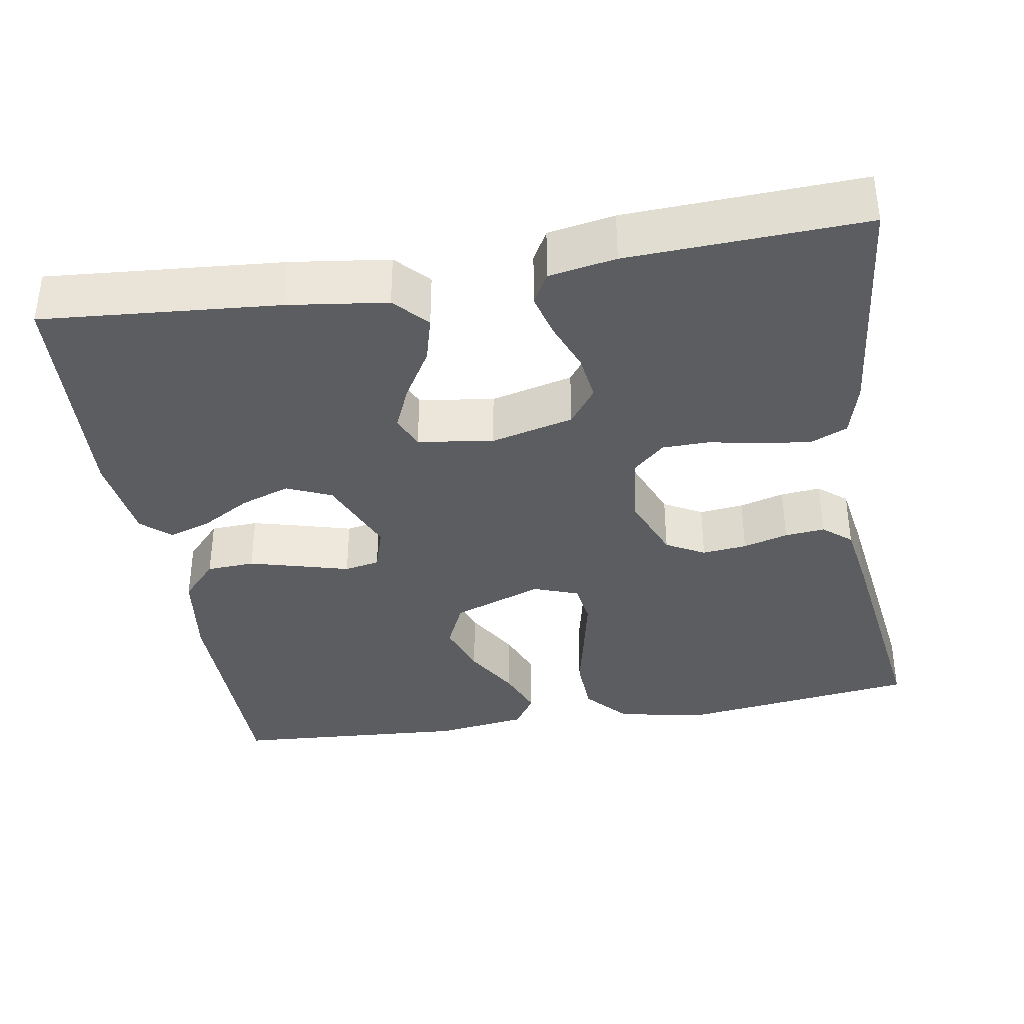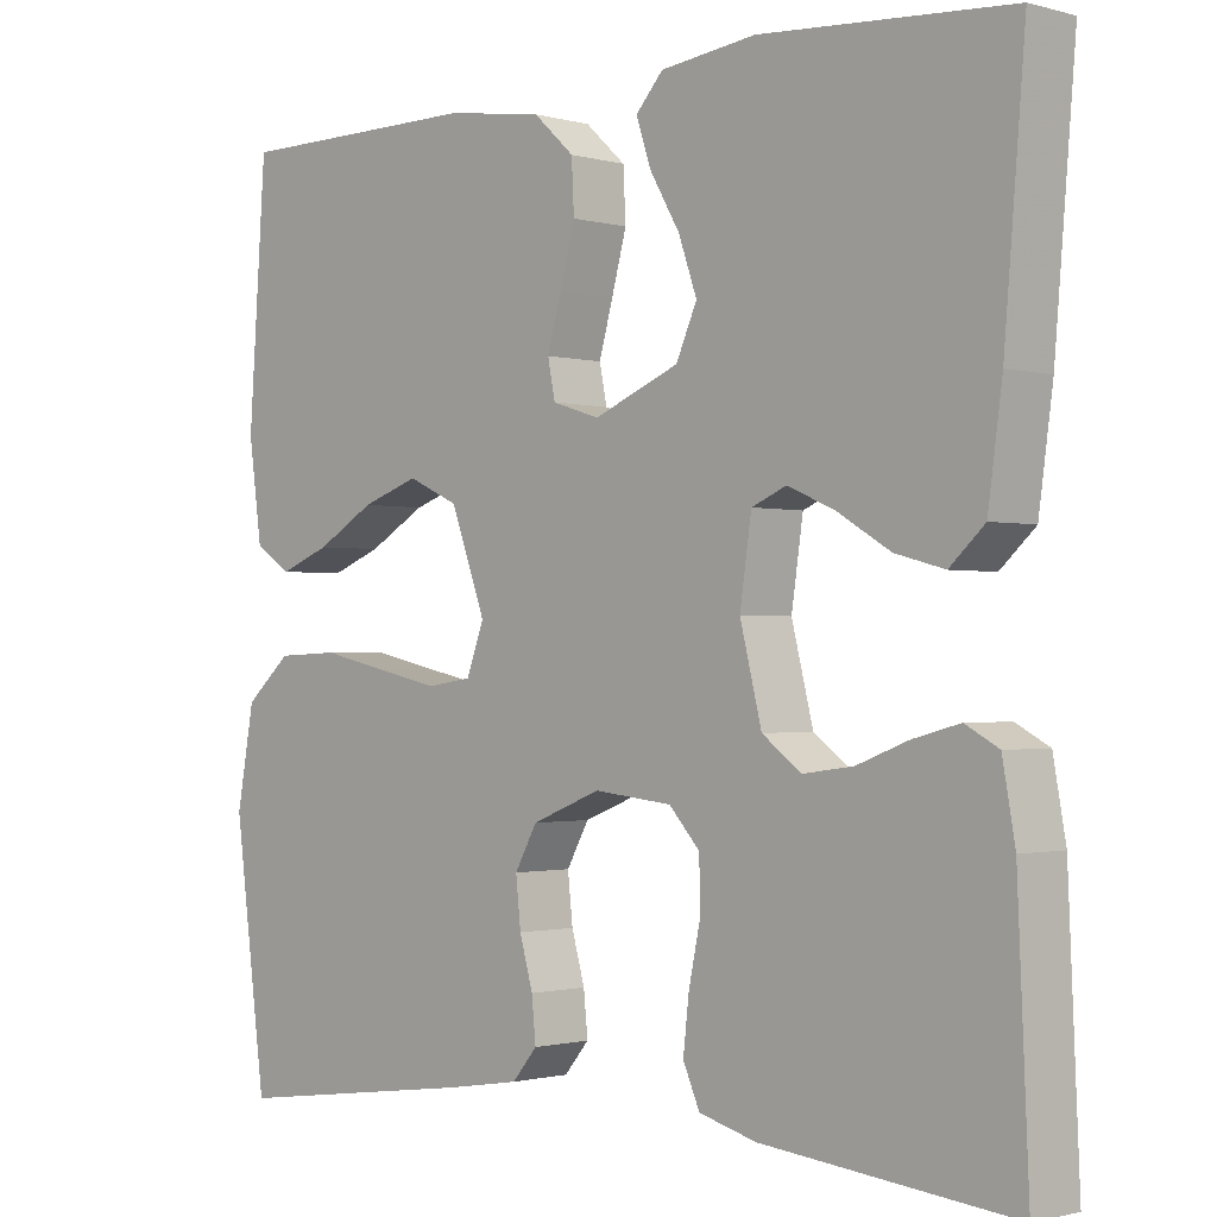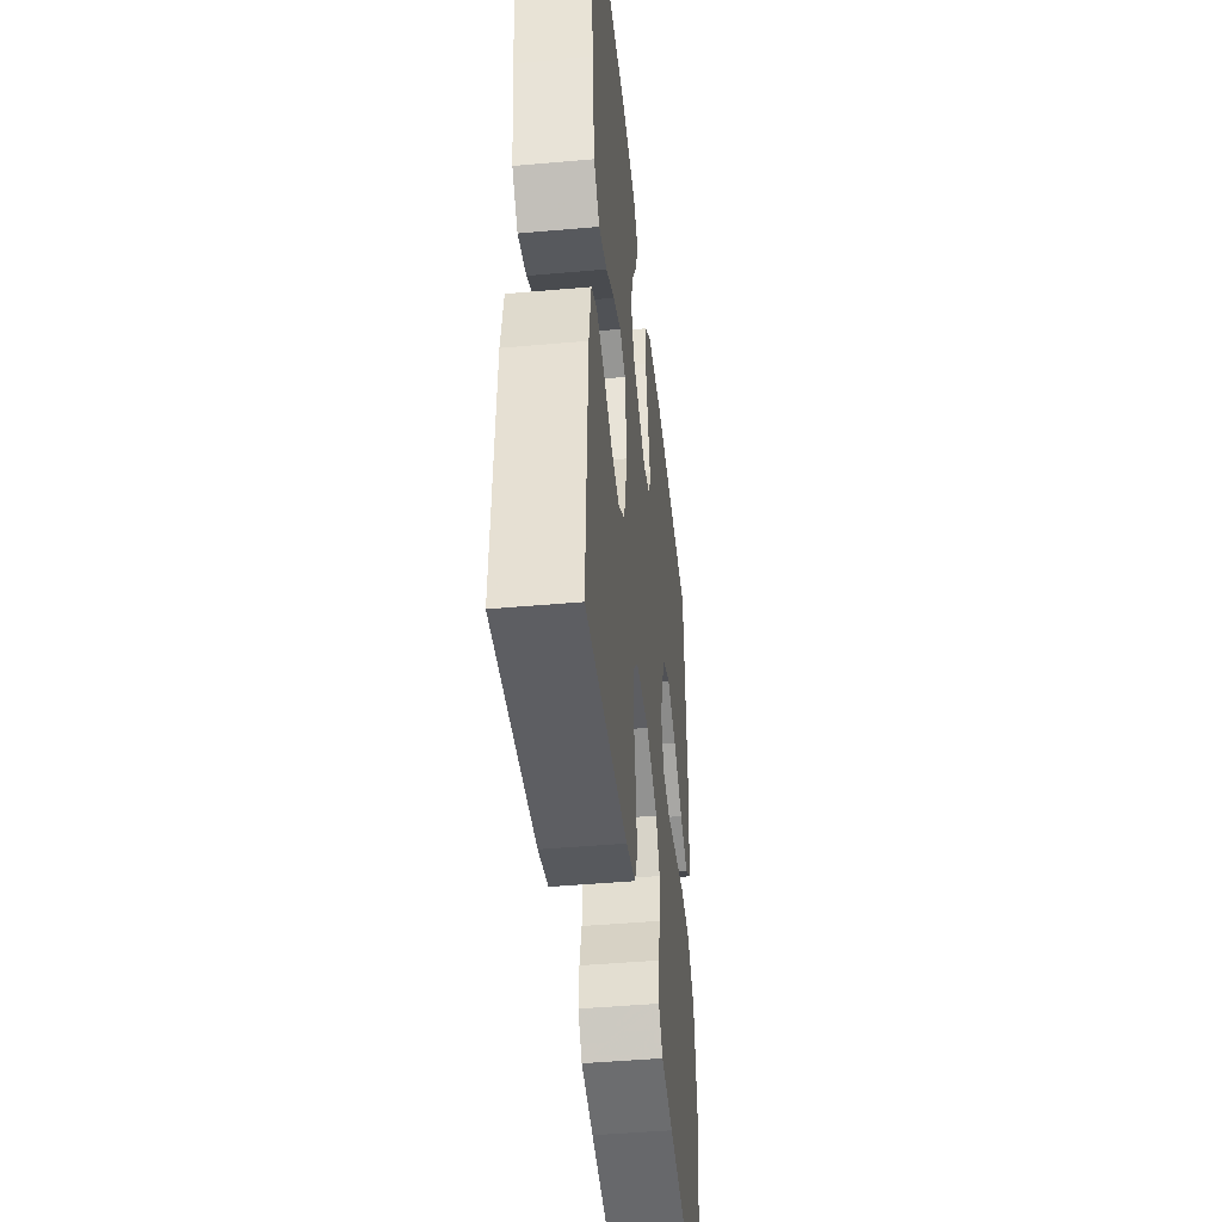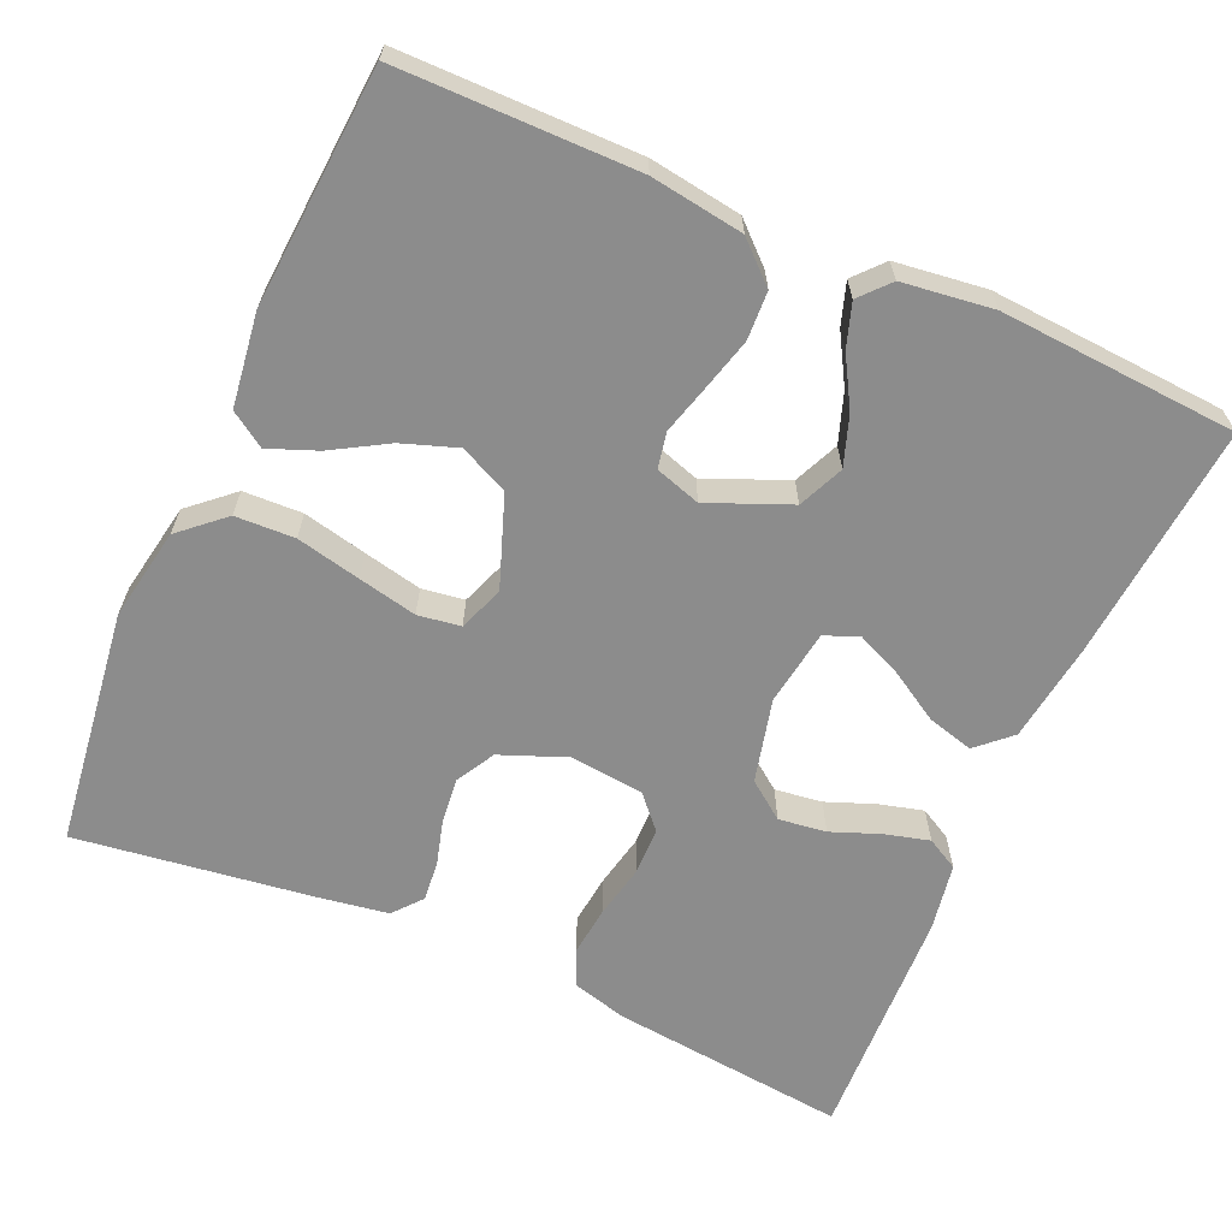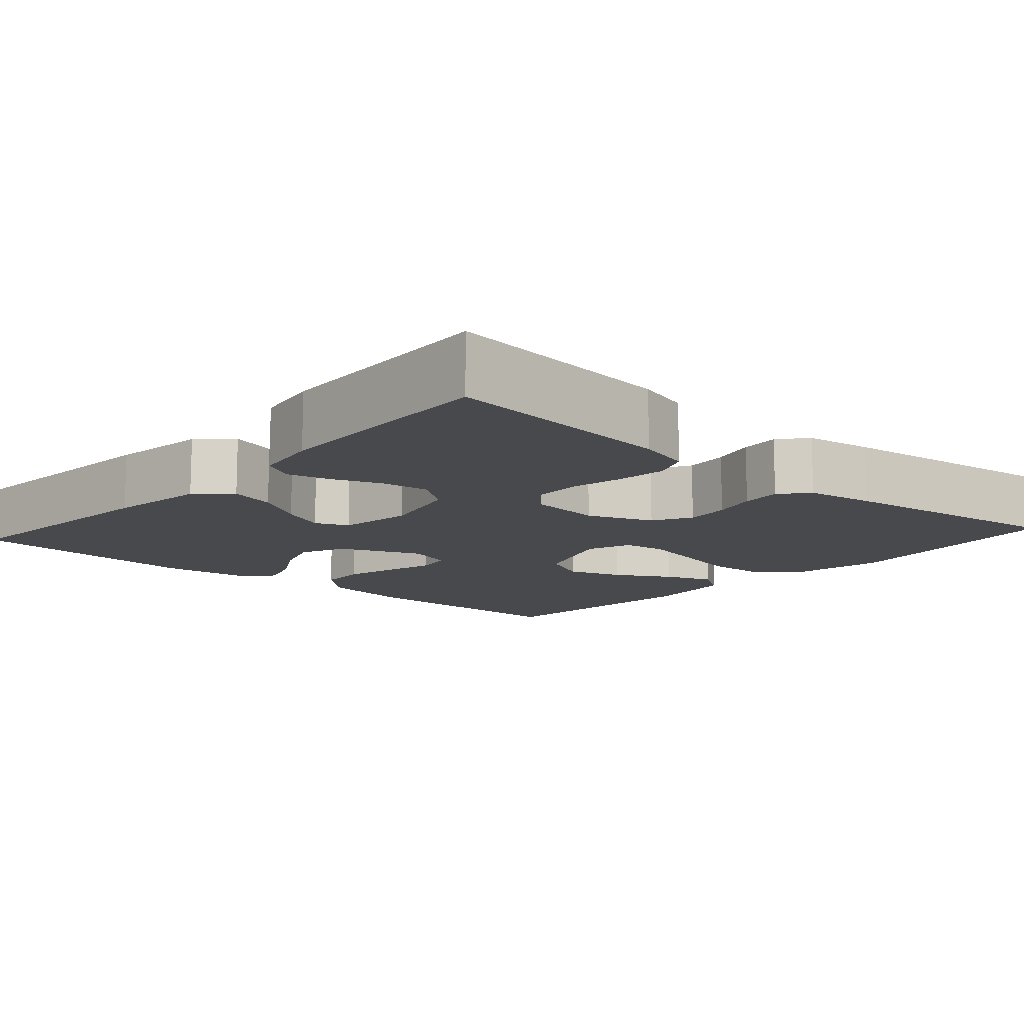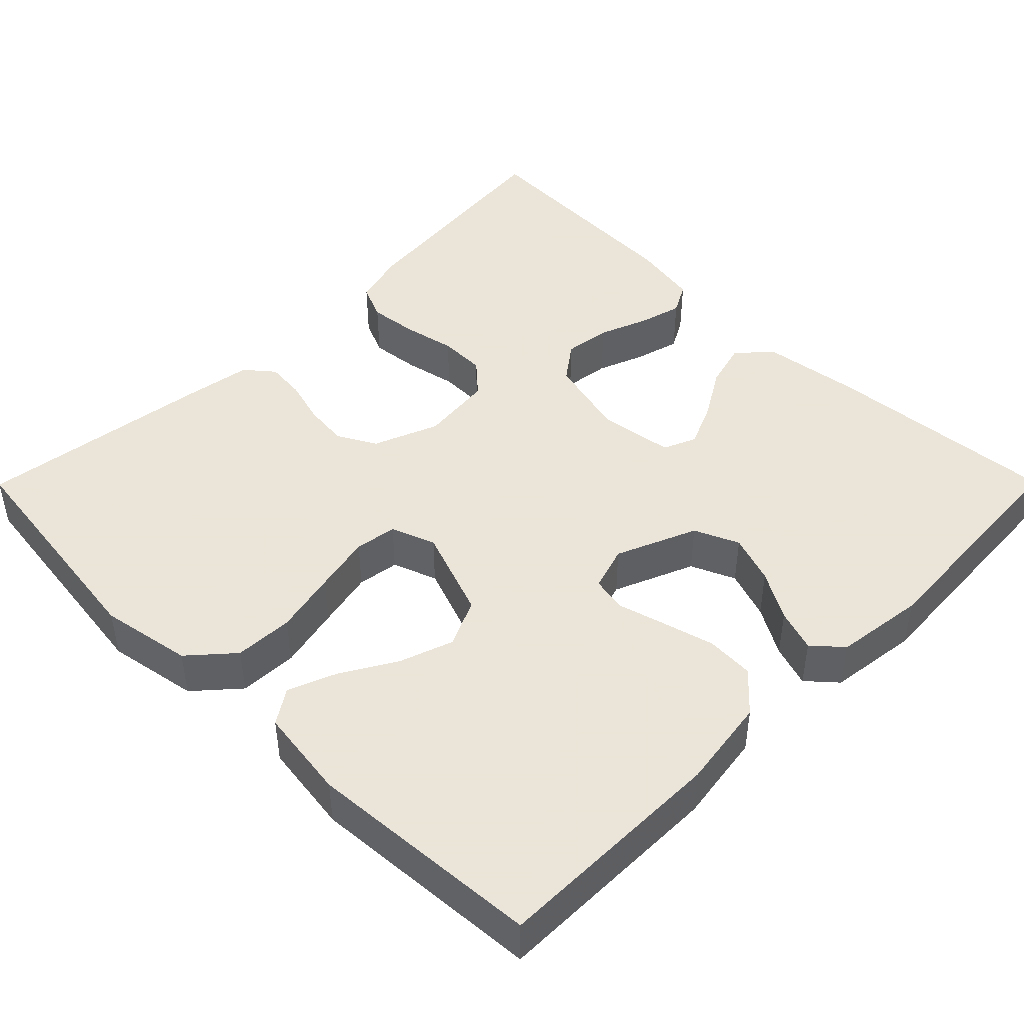
<metadata>
{"format":"obj","ext":"obj","renderer":"f3d","projection":"perspective","resolution":1024,"background":"white","views":[{"elev":-36.8,"azim":99.6,"up":"+Y"},{"elev":-1.2,"azim":44.8,"up":"+Z"},{"elev":-44.9,"azim":95.9,"up":"+Z"},{"elev":-64.2,"azim":-23.9,"up":"+Y"},{"elev":-12.1,"azim":138.2,"up":"+Y"},{"elev":45.5,"azim":-45.2,"up":"+Y"}]}
</metadata>
<code>
v 0.5 0.07 0.5
v 0.475 0.07 0.2
v 0.458 0.07 0.074
v 0.416 0.07 0.035
v 0.357 0.07 0.051
v 0.294 0.07 0.089
v 0.237 0.07 0.114
v 0.195 0.07 0.096
v 0.181 0.07 0
v 0.207 0.07 -0.105
v 0.254 0.07 -0.14
v 0.314 0.07 -0.132
v 0.376 0.07 -0.108
v 0.432 0.07 -0.093
v 0.472 0.07 -0.115
v 0.487 0.07 -0.2
v 0.5 0.07 -0.5
v 0.2 0.07 -0.468
v 0.131 0.07 -0.449
v 0.111 0.07 -0.403
v 0.118 0.07 -0.34
v 0.132 0.07 -0.273
v 0.131 0.07 -0.213
v 0.094 0.07 -0.172
v 0 0.07 -0.162
v -0.083 0.07 -0.195
v -0.11 0.07 -0.244
v -0.104 0.07 -0.301
v -0.088 0.07 -0.358
v -0.083 0.07 -0.409
v -0.113 0.07 -0.445
v -0.2 0.07 -0.459
v -0.5 0.07 -0.5
v -0.539 0.07 -0.2
v -0.518 0.07 -0.083
v -0.463 0.07 -0.034
v -0.388 0.07 -0.031
v -0.307 0.07 -0.049
v -0.233 0.07 -0.065
v -0.179 0.07 -0.057
v -0.158 0.07 0
v -0.2 0.07 0.115
v -0.261 0.07 0.143
v -0.33 0.07 0.119
v -0.4 0.07 0.078
v -0.461 0.07 0.054
v -0.505 0.07 0.083
v -0.521 0.07 0.2
v -0.5 0.07 0.5
v -0.2 0.07 0.502
v -0.083 0.07 0.485
v -0.034 0.07 0.44
v -0.031 0.07 0.379
v -0.049 0.07 0.312
v -0.066 0.07 0.251
v -0.057 0.07 0.206
v 0 0.07 0.188
v 0.103 0.07 0.231
v 0.128 0.07 0.288
v 0.106 0.07 0.351
v 0.07 0.07 0.413
v 0.052 0.07 0.467
v 0.085 0.07 0.504
v 0.2 0.07 0.519
v 0.5 0 0.5
v 0.475 0 0.2
v 0.458 0 0.074
v 0.416 0 0.035
v 0.357 0 0.051
v 0.294 0 0.089
v 0.237 0 0.114
v 0.195 0 0.096
v 0.181 0 0
v 0.207 0 -0.105
v 0.254 0 -0.14
v 0.314 0 -0.132
v 0.376 0 -0.108
v 0.432 0 -0.093
v 0.472 0 -0.115
v 0.487 0 -0.2
v 0.5 0 -0.5
v 0.2 0 -0.468
v 0.131 0 -0.449
v 0.111 0 -0.403
v 0.118 0 -0.34
v 0.132 0 -0.273
v 0.131 0 -0.213
v 0.094 0 -0.172
v 0 0 -0.162
v -0.083 0 -0.195
v -0.11 0 -0.244
v -0.104 0 -0.301
v -0.088 0 -0.358
v -0.083 0 -0.409
v -0.113 0 -0.445
v -0.2 0 -0.459
v -0.5 0 -0.5
v -0.539 0 -0.2
v -0.518 0 -0.083
v -0.463 0 -0.034
v -0.388 0 -0.031
v -0.307 0 -0.049
v -0.233 0 -0.065
v -0.179 0 -0.057
v -0.158 0 0
v -0.2 0 0.115
v -0.261 0 0.143
v -0.33 0 0.119
v -0.4 0 0.078
v -0.461 0 0.054
v -0.505 0 0.083
v -0.521 0 0.2
v -0.5 0 0.5
v -0.2 0 0.502
v -0.083 0 0.485
v -0.034 0 0.44
v -0.031 0 0.379
v -0.049 0 0.312
v -0.066 0 0.251
v -0.057 0 0.206
v 0 0 0.188
v 0.103 0 0.231
v 0.128 0 0.288
v 0.106 0 0.351
v 0.07 0 0.413
v 0.052 0 0.467
v 0.085 0 0.504
v 0.2 0 0.519
f 60 61 62 63
f 59 60 63 64
f 52 53 54 55
f 50 51 52 55
f 50 55 56
f 49 50 56
f 48 49 56
f 44 45 46 47
f 43 44 47 48
f 35 36 37 38
f 35 38 39
f 34 35 39
f 33 34 39 40
f 31 32 33 40
f 28 29 30 31
f 27 28 31 40
f 19 20 21 22
f 17 18 19 22
f 17 22 23
f 16 17 23 24
f 12 13 14 15
f 11 12 15 16
f 3 4 5 6
f 3 6 7
f 2 3 7
f 59 64 1 2
f 58 59 2 7
f 57 58 7 8
f 43 48 56 57
f 42 43 57 8
f 41 42 8 9
f 26 27 40 41
f 25 26 41 9
f 11 16 24 25
f 10 11 25
f 9 10 25
f 127 126 125 124
f 128 127 124 123
f 119 118 117 116
f 119 116 115 114
f 120 119 114
f 120 114 113
f 120 113 112
f 111 110 109 108
f 112 111 108 107
f 102 101 100 99
f 103 102 99
f 103 99 98
f 104 103 98 97
f 104 97 96 95
f 95 94 93 92
f 104 95 92 91
f 86 85 84 83
f 86 83 82 81
f 87 86 81
f 88 87 81 80
f 79 78 77 76
f 80 79 76 75
f 70 69 68 67
f 71 70 67
f 71 67 66
f 66 65 128 123
f 71 66 123 122
f 72 71 122 121
f 121 120 112 107
f 72 121 107 106
f 73 72 106 105
f 105 104 91 90
f 73 105 90 89
f 89 88 80 75
f 89 75 74
f 89 74 73
f 1 65 66 2
f 2 66 67 3
f 3 67 68 4
f 4 68 69 5
f 5 69 70 6
f 6 70 71 7
f 7 71 72 8
f 8 72 73 9
f 9 73 74 10
f 10 74 75 11
f 11 75 76 12
f 12 76 77 13
f 13 77 78 14
f 14 78 79 15
f 15 79 80 16
f 16 80 81 17
f 17 81 82 18
f 18 82 83 19
f 19 83 84 20
f 20 84 85 21
f 21 85 86 22
f 22 86 87 23
f 23 87 88 24
f 24 88 89 25
f 25 89 90 26
f 26 90 91 27
f 27 91 92 28
f 28 92 93 29
f 29 93 94 30
f 30 94 95 31
f 31 95 96 32
f 32 96 97 33
f 33 97 98 34
f 34 98 99 35
f 35 99 100 36
f 36 100 101 37
f 37 101 102 38
f 38 102 103 39
f 39 103 104 40
f 40 104 105 41
f 41 105 106 42
f 42 106 107 43
f 43 107 108 44
f 44 108 109 45
f 45 109 110 46
f 46 110 111 47
f 47 111 112 48
f 48 112 113 49
f 49 113 114 50
f 50 114 115 51
f 51 115 116 52
f 52 116 117 53
f 53 117 118 54
f 54 118 119 55
f 55 119 120 56
f 56 120 121 57
f 57 121 122 58
f 58 122 123 59
f 59 123 124 60
f 60 124 125 61
f 61 125 126 62
f 62 126 127 63
f 63 127 128 64
f 64 128 65 1

</code>
